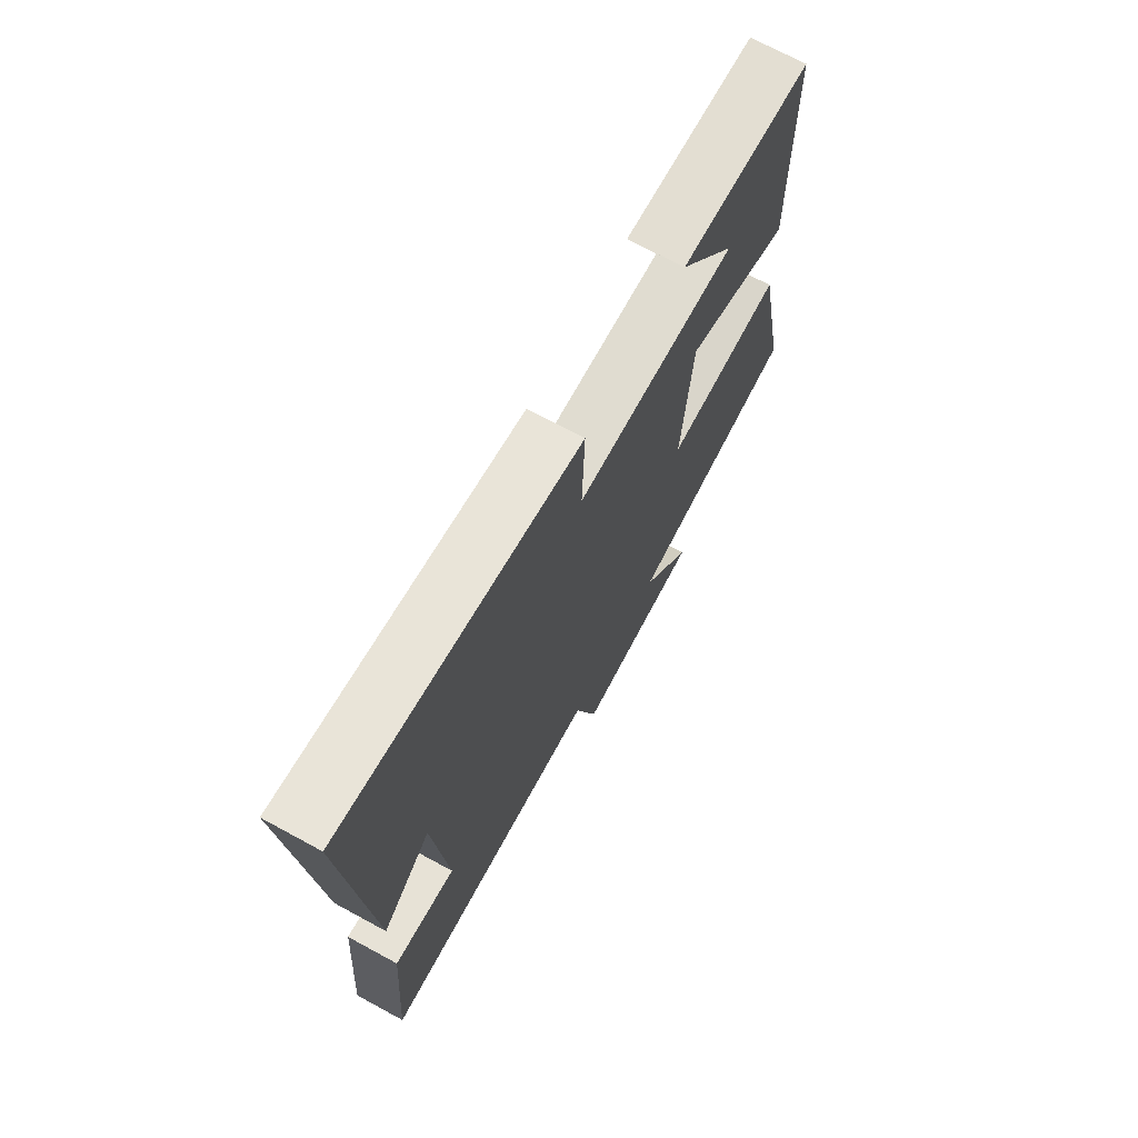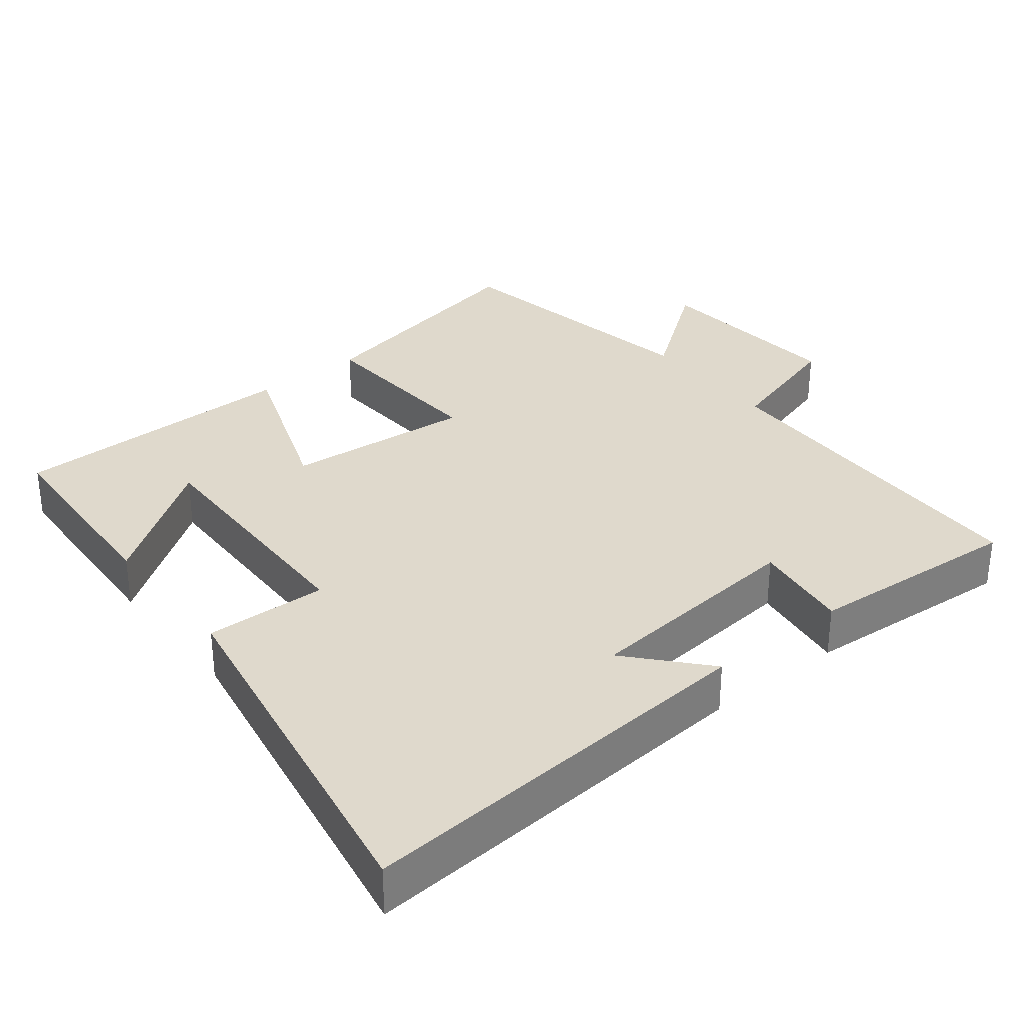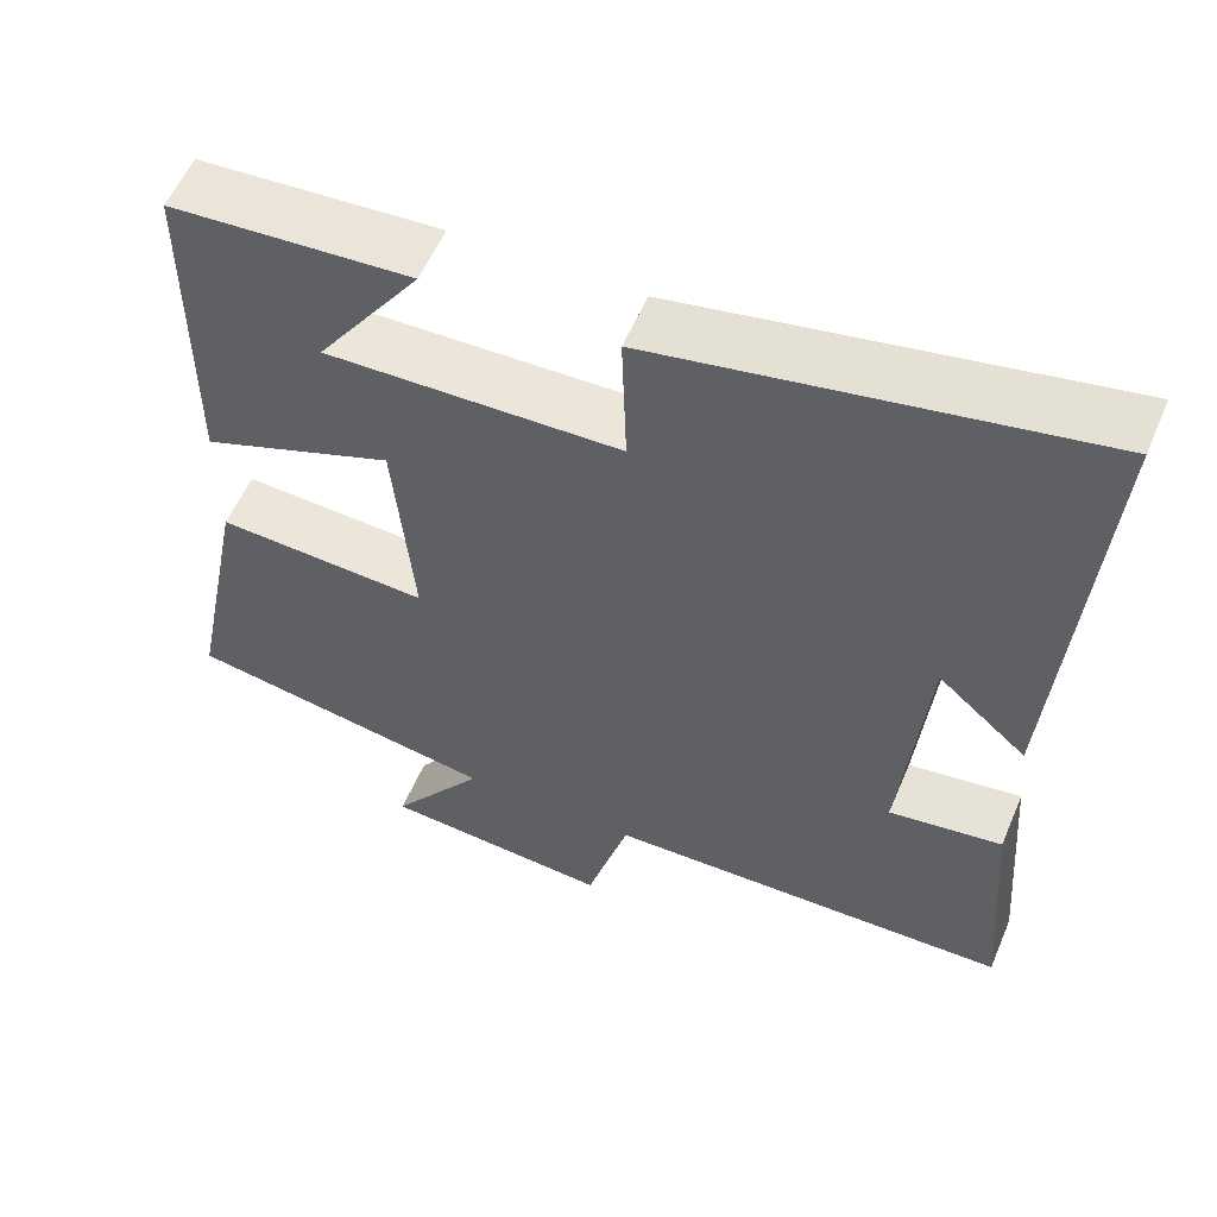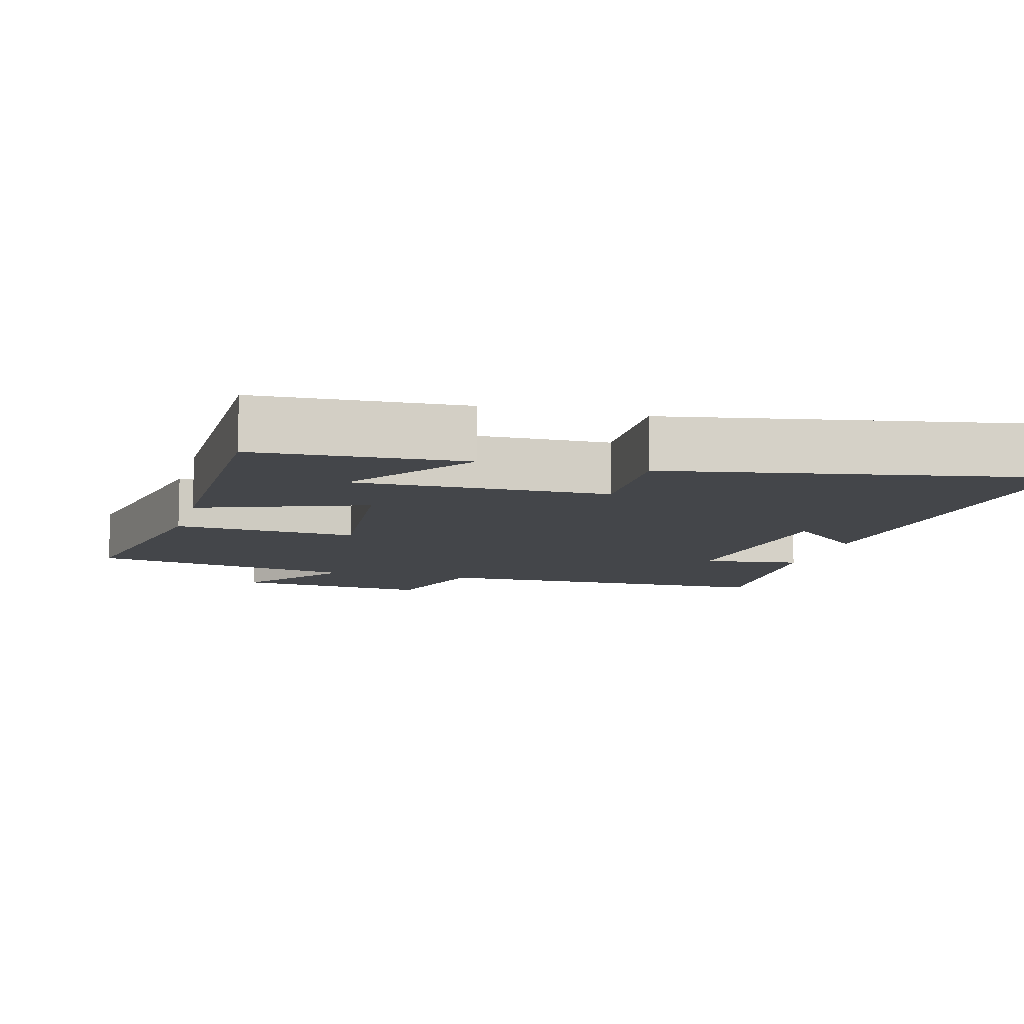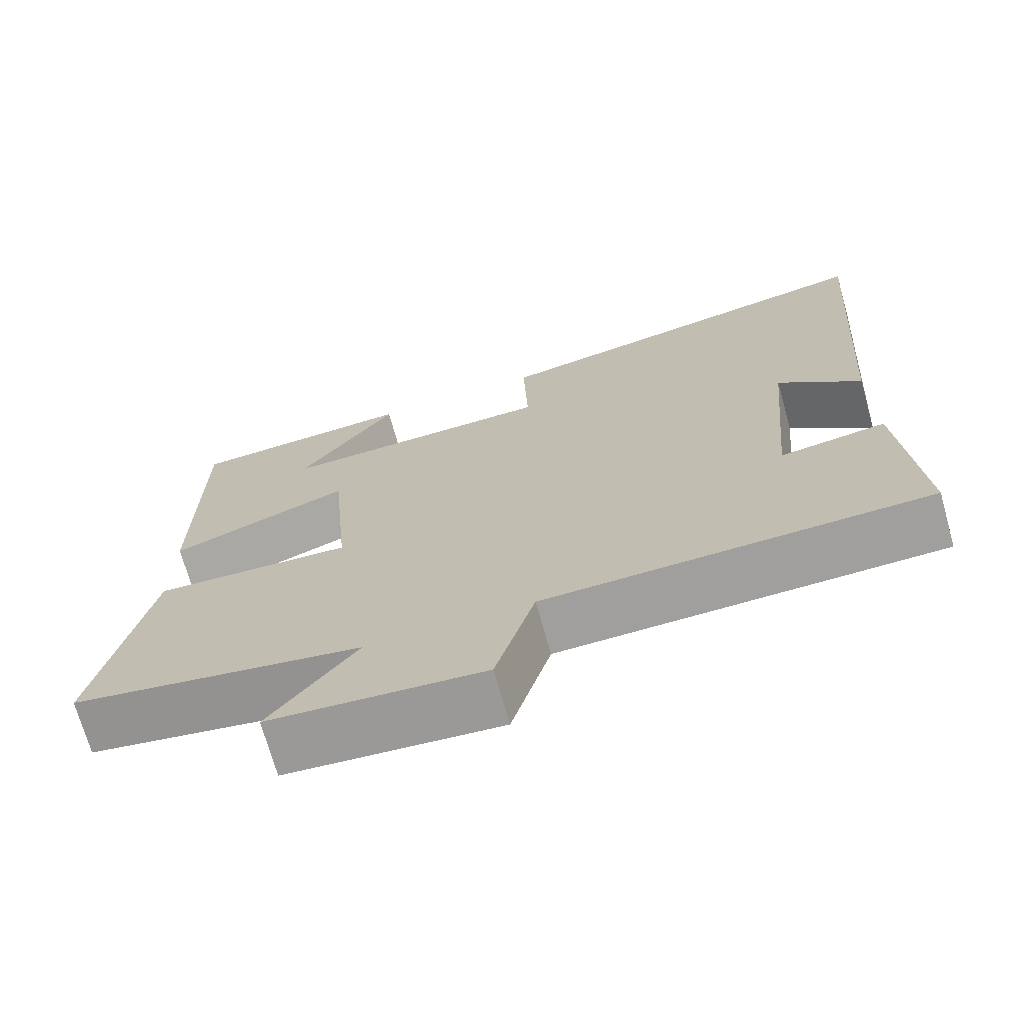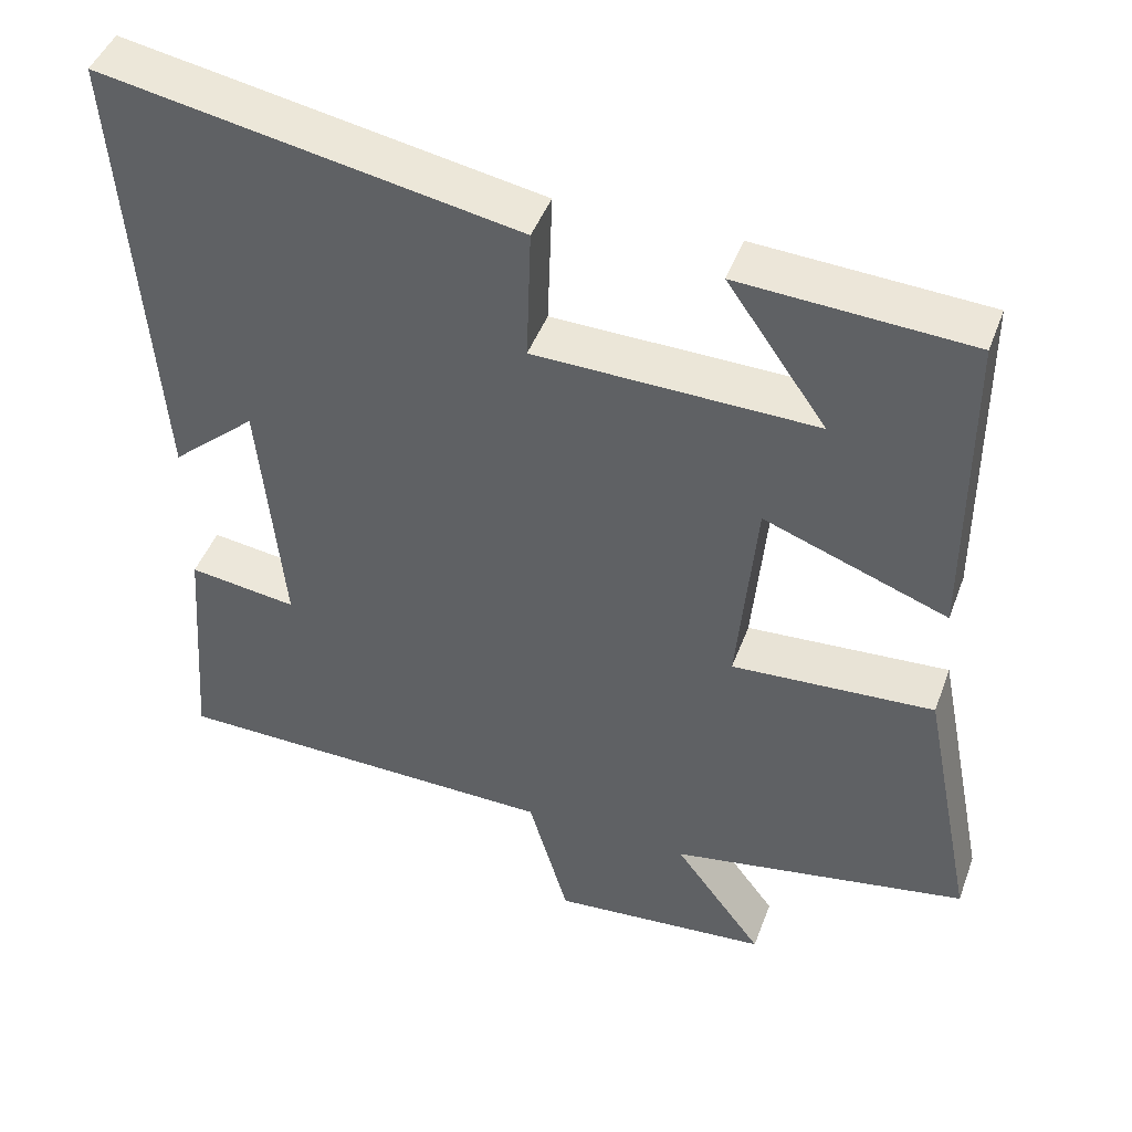
<metadata>
{"format":"obj","ext":"obj","renderer":"f3d","projection":"perspective","resolution":1024,"background":"white","views":[{"elev":70.9,"azim":118.5,"up":"+Z"},{"elev":32.3,"azim":51.4,"up":"+Y"},{"elev":56.6,"azim":22.9,"up":"+Z"},{"elev":-9.7,"azim":-15.5,"up":"+Y"},{"elev":-71.1,"azim":15.7,"up":"+Z"},{"elev":45.3,"azim":-160.3,"up":"+Z"}]}
</metadata>
<code>
v -0.499 0.07 0.483
v -0.207 0.07 0.5
v -0.333 0.07 0.32
v 0.023 0.07 0.328
v 0.017 0.07 0.5
v 0.544 0.07 0.596
v 0.5 0.07 0.016
v 0.392 0.07 0.111
v 0.362 0.07 -0.207
v 0.5 0.07 -0.188
v 0.523 0.07 -0.491
v 0.027 0.07 -0.5
v -0.024 0.07 -0.676
v -0.302 0.07 -0.652
v -0.189 0.07 -0.5
v -0.568 0.07 -0.432
v -0.5 0.07 -0.089
v -0.243 0.07 -0.105
v -0.267 0.07 0.159
v -0.5 0.07 0.073
v -0.499 0 0.483
v -0.207 0 0.5
v -0.333 0 0.32
v 0.023 0 0.328
v 0.017 0 0.5
v 0.544 0 0.596
v 0.5 0 0.016
v 0.392 0 0.111
v 0.362 0 -0.207
v 0.5 0 -0.188
v 0.523 0 -0.491
v 0.027 0 -0.5
v -0.024 0 -0.676
v -0.302 0 -0.652
v -0.189 0 -0.5
v -0.568 0 -0.432
v -0.5 0 -0.089
v -0.243 0 -0.105
v -0.267 0 0.159
v -0.5 0 0.073
f 19 20 1
f 15 16 17 18
f 15 18 19
f 12 13 14 15
f 11 12 15
f 10 11 15
f 9 10 15
f 8 9 15 19
f 5 6 7 8
f 4 5 8
f 3 4 8 19
f 1 2 3
f 1 3 19
f 21 40 39
f 38 37 36 35
f 39 38 35
f 35 34 33 32
f 35 32 31
f 35 31 30
f 35 30 29
f 39 35 29 28
f 28 27 26 25
f 28 25 24
f 39 28 24 23
f 23 22 21
f 39 23 21
f 1 21 22 2
f 2 22 23 3
f 3 23 24 4
f 4 24 25 5
f 5 25 26 6
f 6 26 27 7
f 7 27 28 8
f 8 28 29 9
f 9 29 30 10
f 10 30 31 11
f 11 31 32 12
f 12 32 33 13
f 13 33 34 14
f 14 34 35 15
f 15 35 36 16
f 16 36 37 17
f 17 37 38 18
f 18 38 39 19
f 19 39 40 20
f 20 40 21 1

</code>
